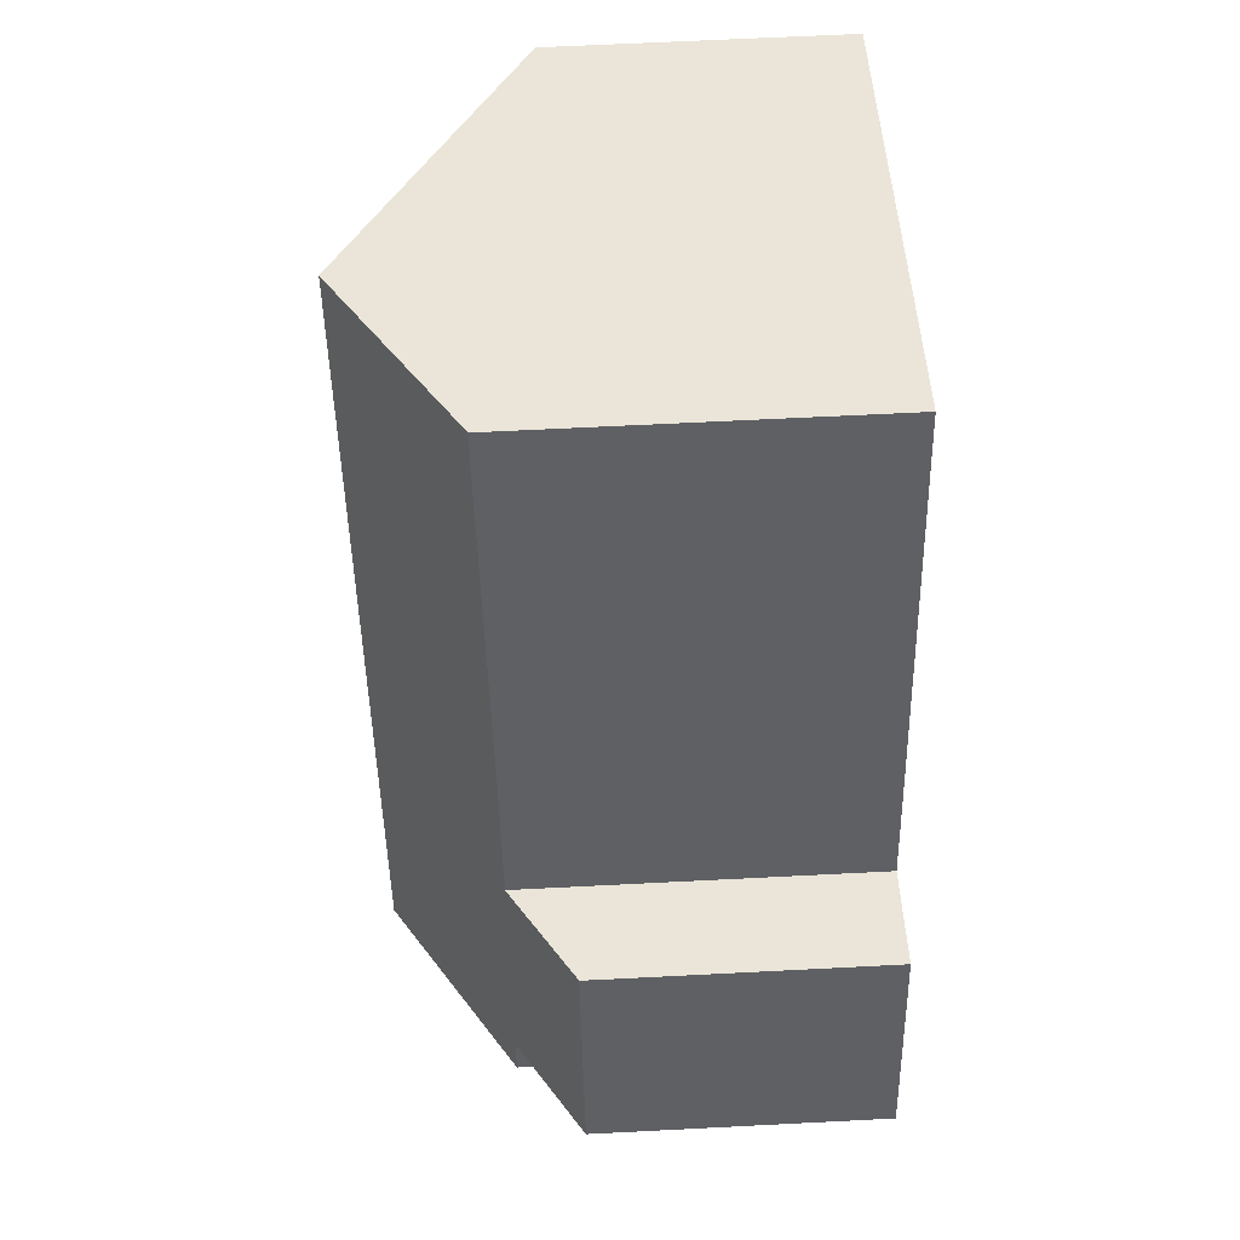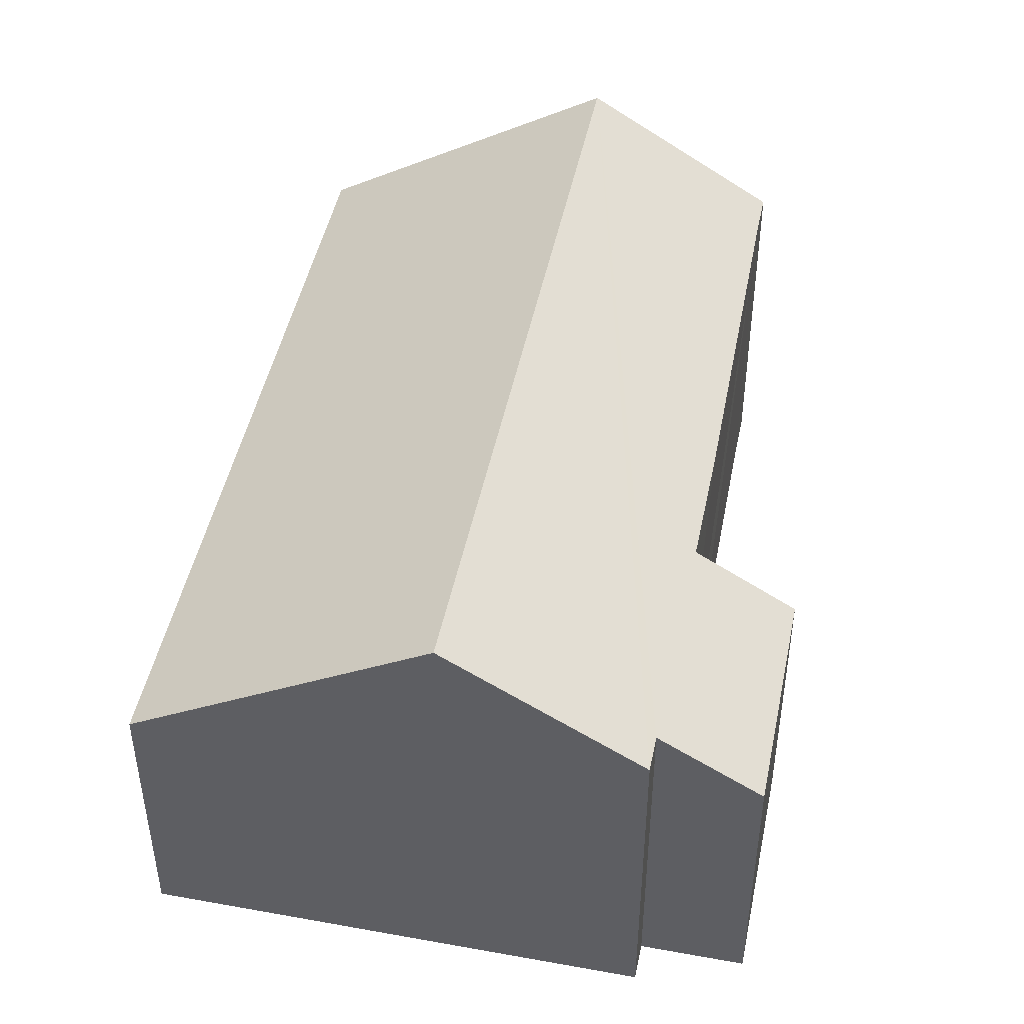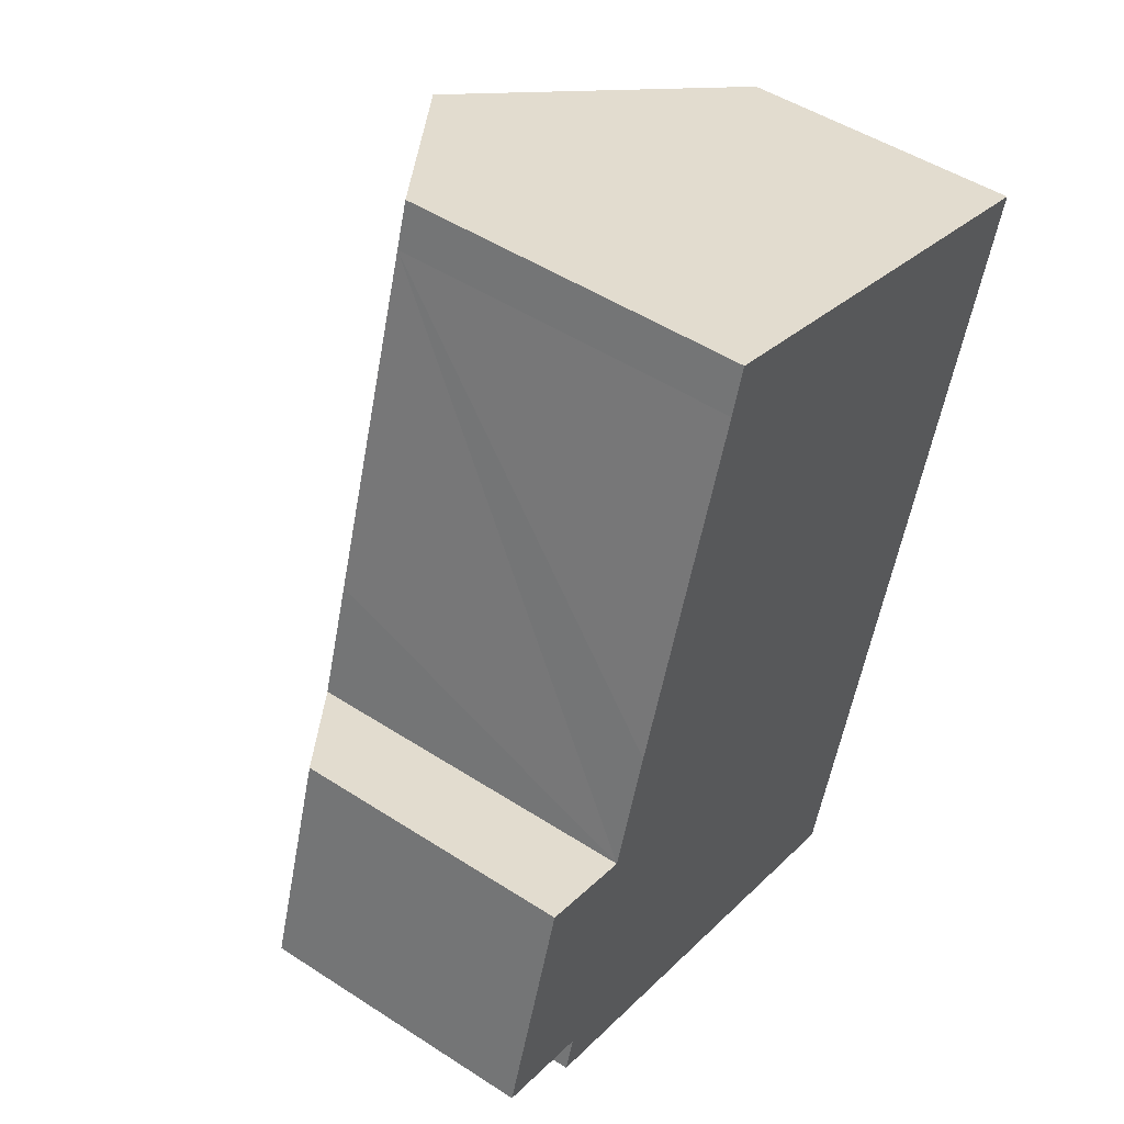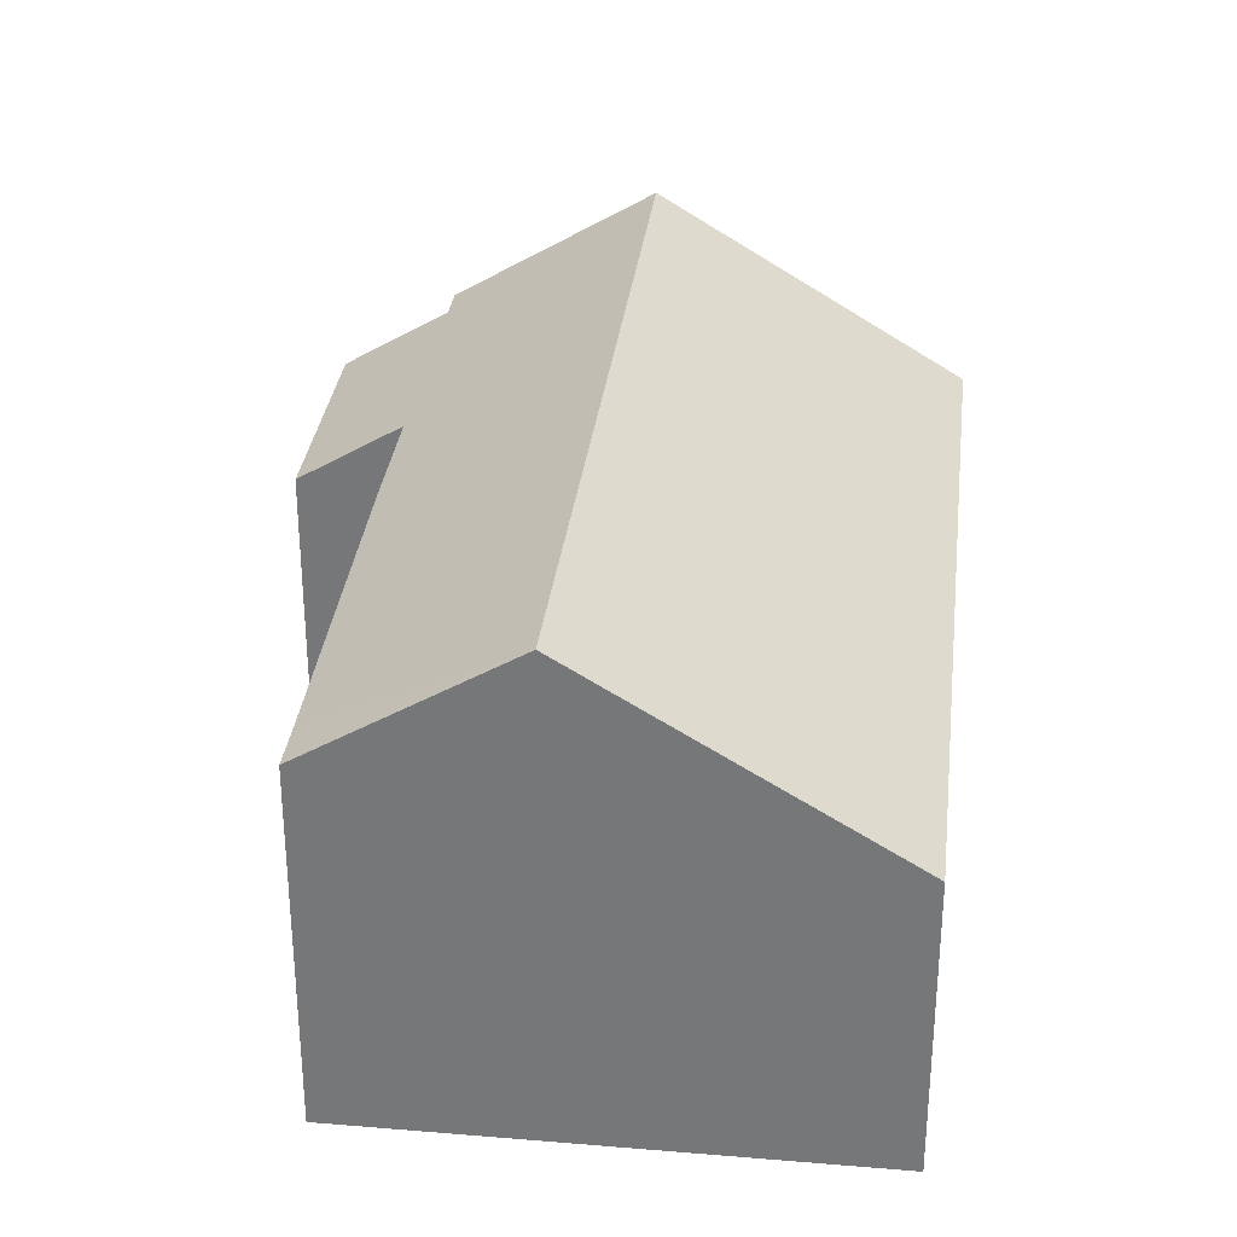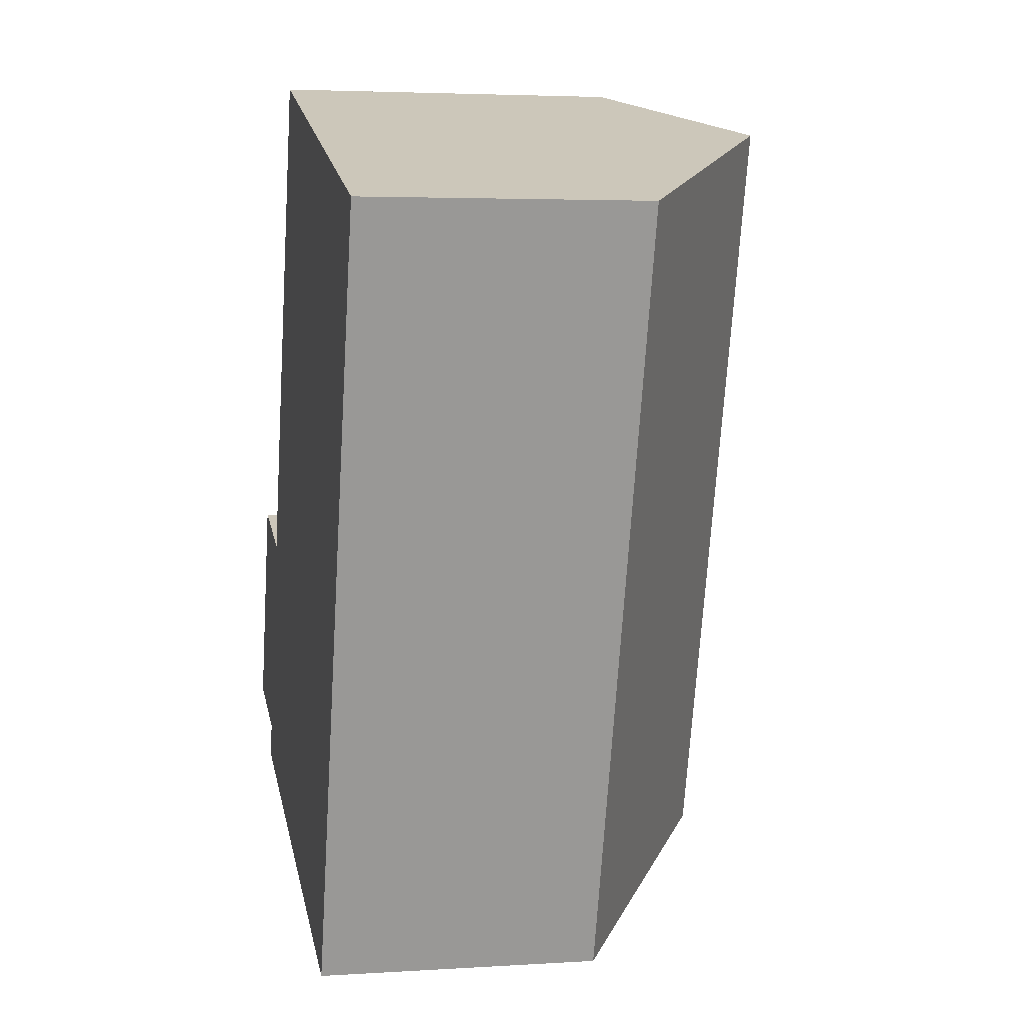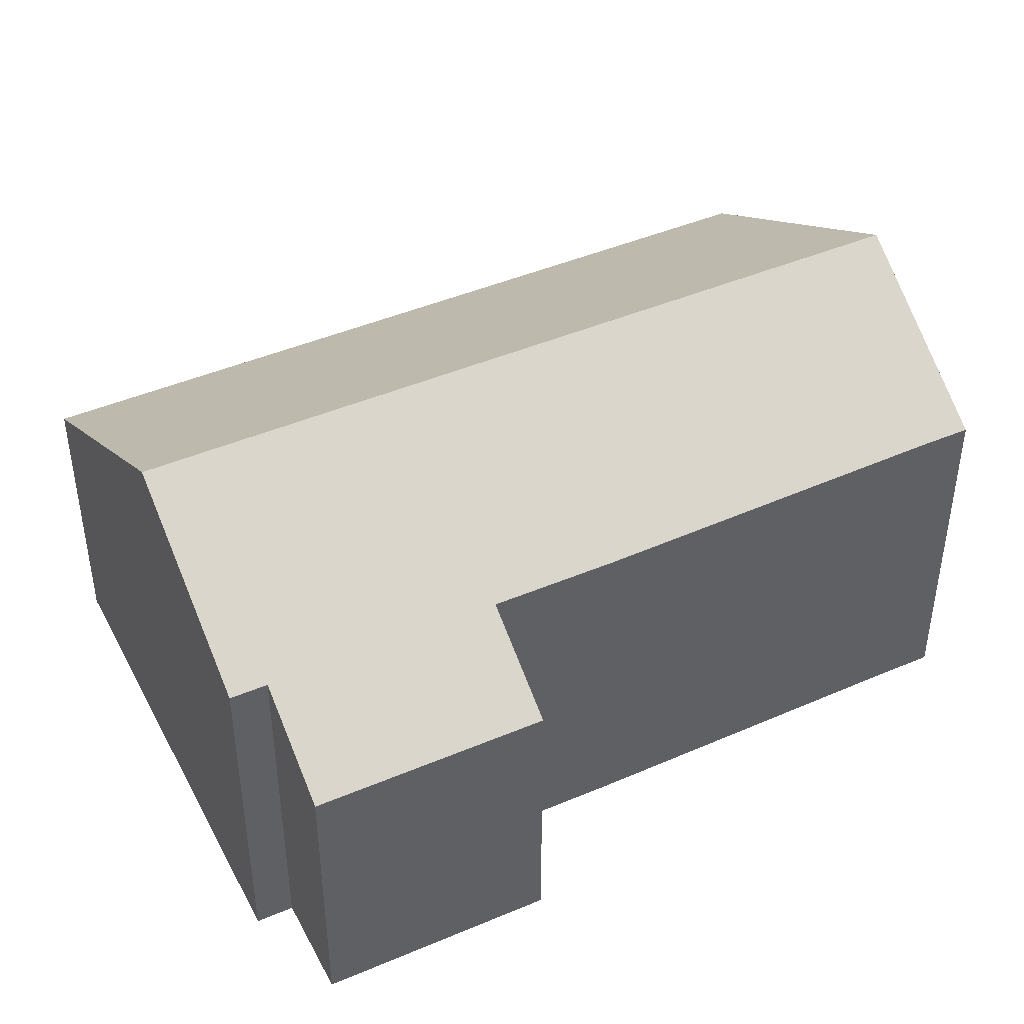
<metadata>
{"format":"obj","ext":"obj","renderer":"f3d","projection":"perspective","resolution":1024,"background":"white","views":[{"elev":63.3,"azim":-93.0,"up":"+Z"},{"elev":47.1,"azim":-151.0,"up":"+Y"},{"elev":48.7,"azim":-54.1,"up":"+Z"},{"elev":32.0,"azim":24.1,"up":"+Y"},{"elev":3.8,"azim":78.0,"up":"+Z"},{"elev":44.8,"azim":-98.8,"up":"+Y"}]}
</metadata>
<code>
v  9.175 3.251 6.343
v  3.147 5.305 -1.434
v  5.902 5.305 7.368
v  6.42 3.251 -2.458
v  0.795 3.25 2.538
v  1.912 3.951 2.189
v  0 3.25 1.99e-16
v  1.002 3.959 -0.762
v  1.13 3.959 -0.354
v  2.343 3.951 3.566
v  3.631 3.985 7.491
v  3.798 3.984 8.027
v  0 0 0
v  0.795 -1.554e-16 2.538
v  1.912 -1.34e-16 2.189
v  2.343 -2.184e-16 3.566
v  3.631 -4.587e-16 7.491
v  3.798 -4.915e-16 8.027
v  1.002 4.666e-17 -0.762
v  1.13 2.168e-17 -0.354
v  9.175 -3.884e-16 6.343
v  5.902 -4.512e-16 7.368
v  6.42 1.505e-16 -2.458
v  3.147 8.781e-17 -1.434
g defaultobject
f 1 2 3
f 2 1 4
f 5 6 7
f 8 3 2
f 3 8 9
f 3 9 6
f 6 9 7
f 3 6 10
f 3 10 11
f 3 11 12
f 13 5 7
f 5 13 14
f 15 10 6
f 10 15 11
f 11 15 16
f 11 16 17
f 11 17 12
f 12 17 18
f 19 9 8
f 9 19 20
f 5 15 6
f 15 5 14
f 12 1 3
f 1 12 18
f 1 18 21
f 21 18 22
f 21 4 1
f 4 21 23
f 23 2 4
f 2 23 8
f 8 23 24
f 8 24 19
f 20 7 9
f 7 20 13
f 13 15 14
f 17 22 18
f 22 17 21
f 21 17 23
f 23 17 16
f 23 16 15
f 23 15 20
f 20 15 13
f 23 20 19
f 23 19 24

</code>
